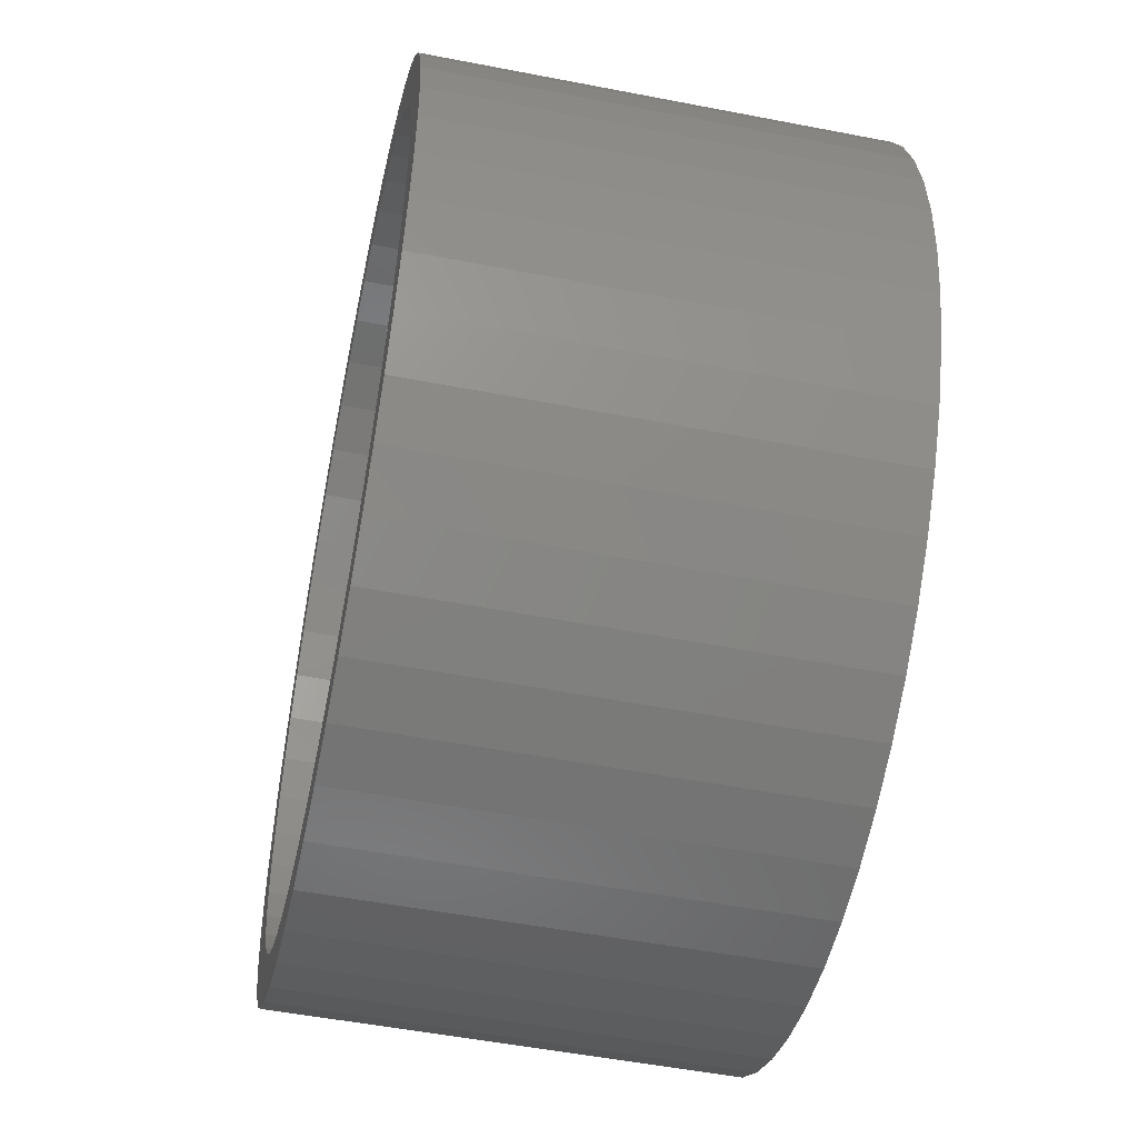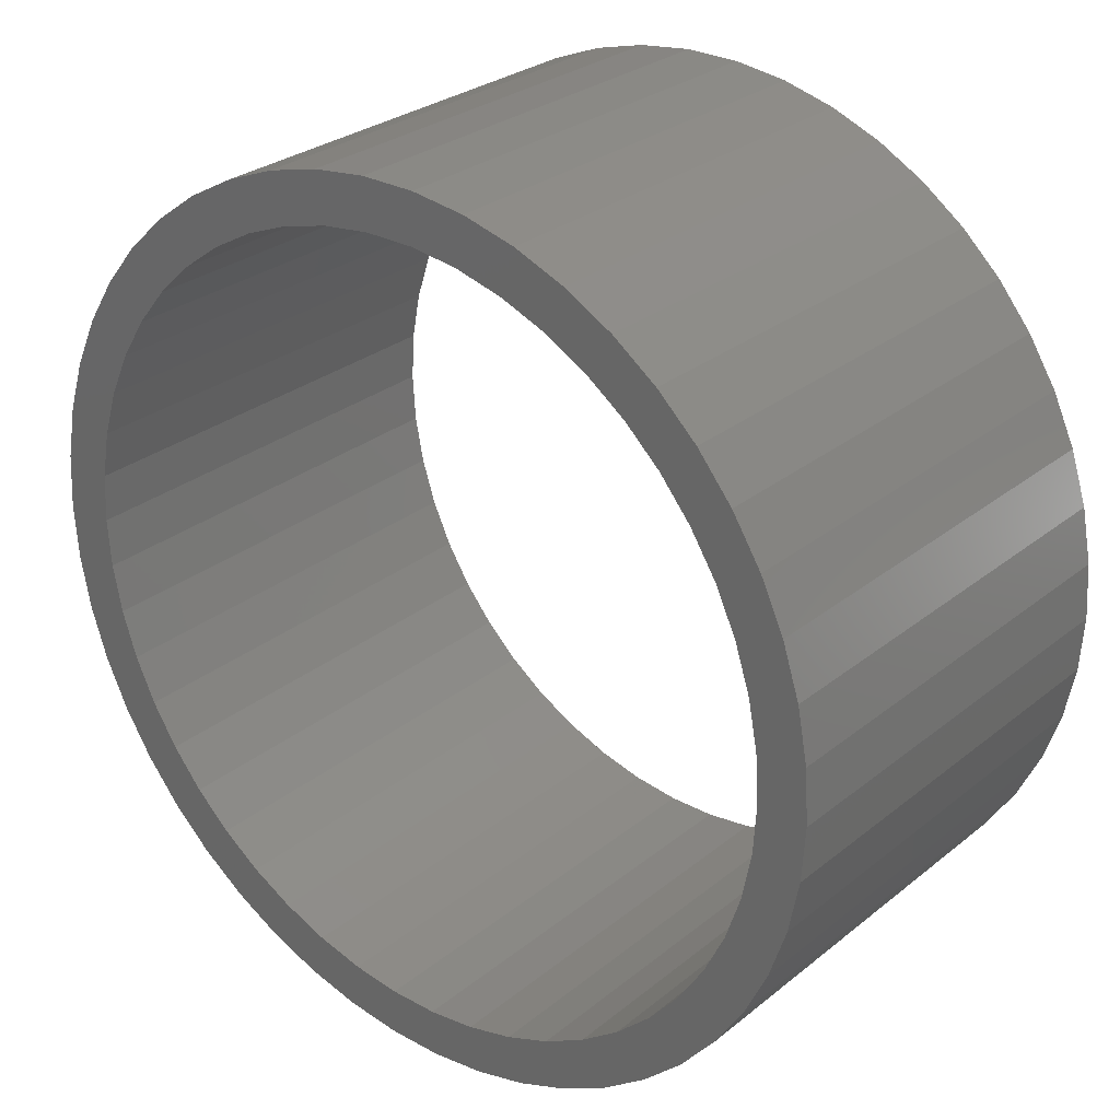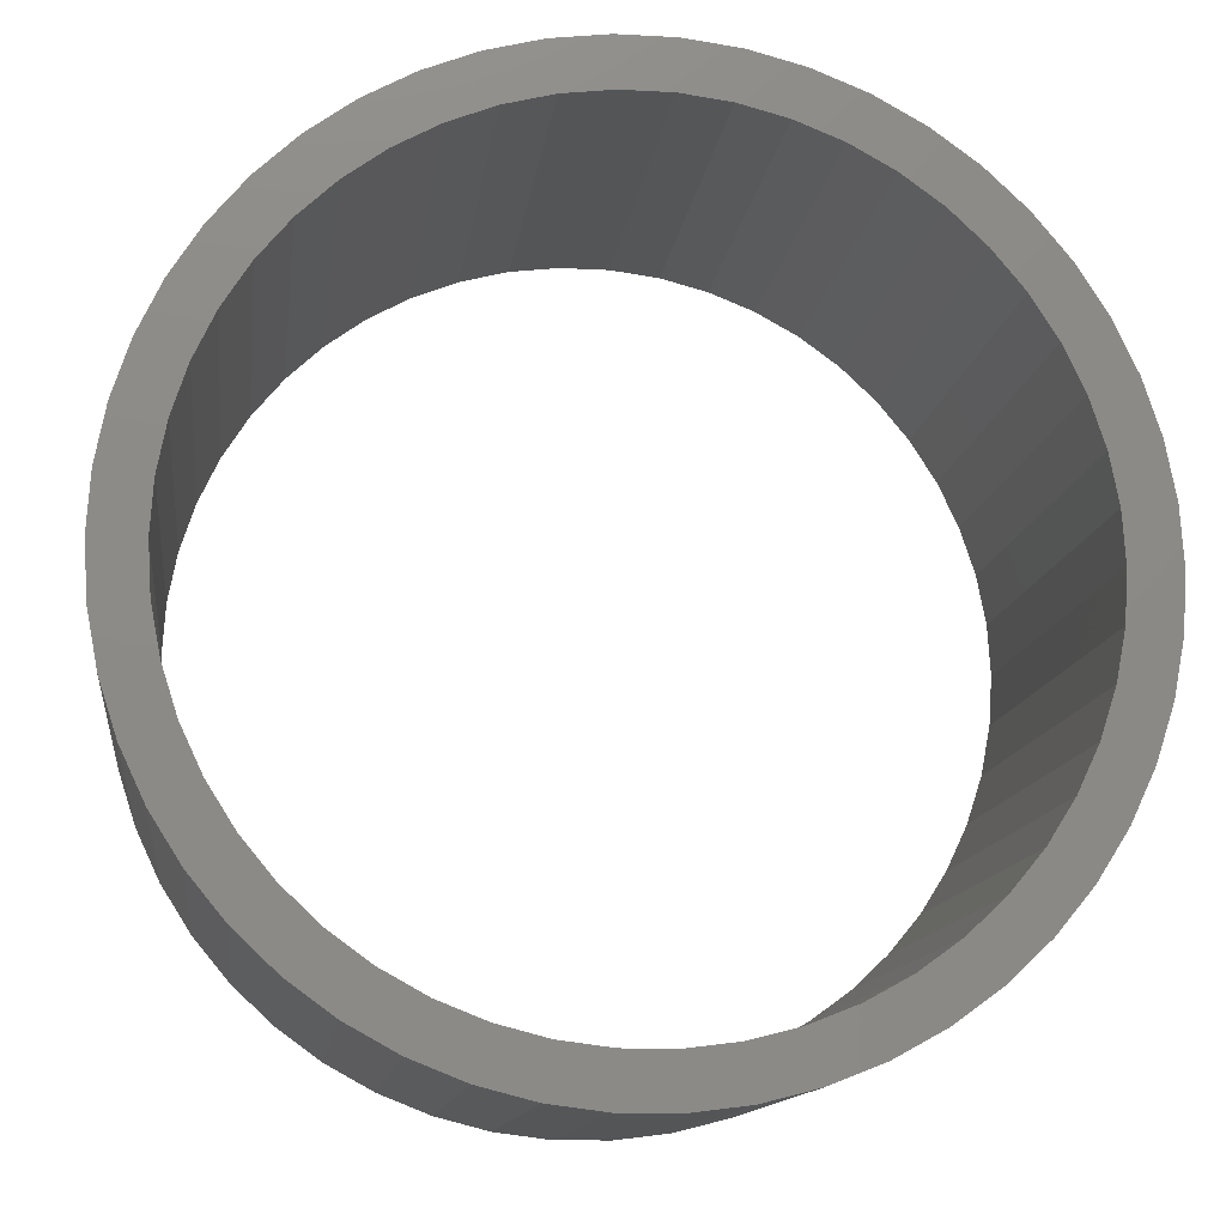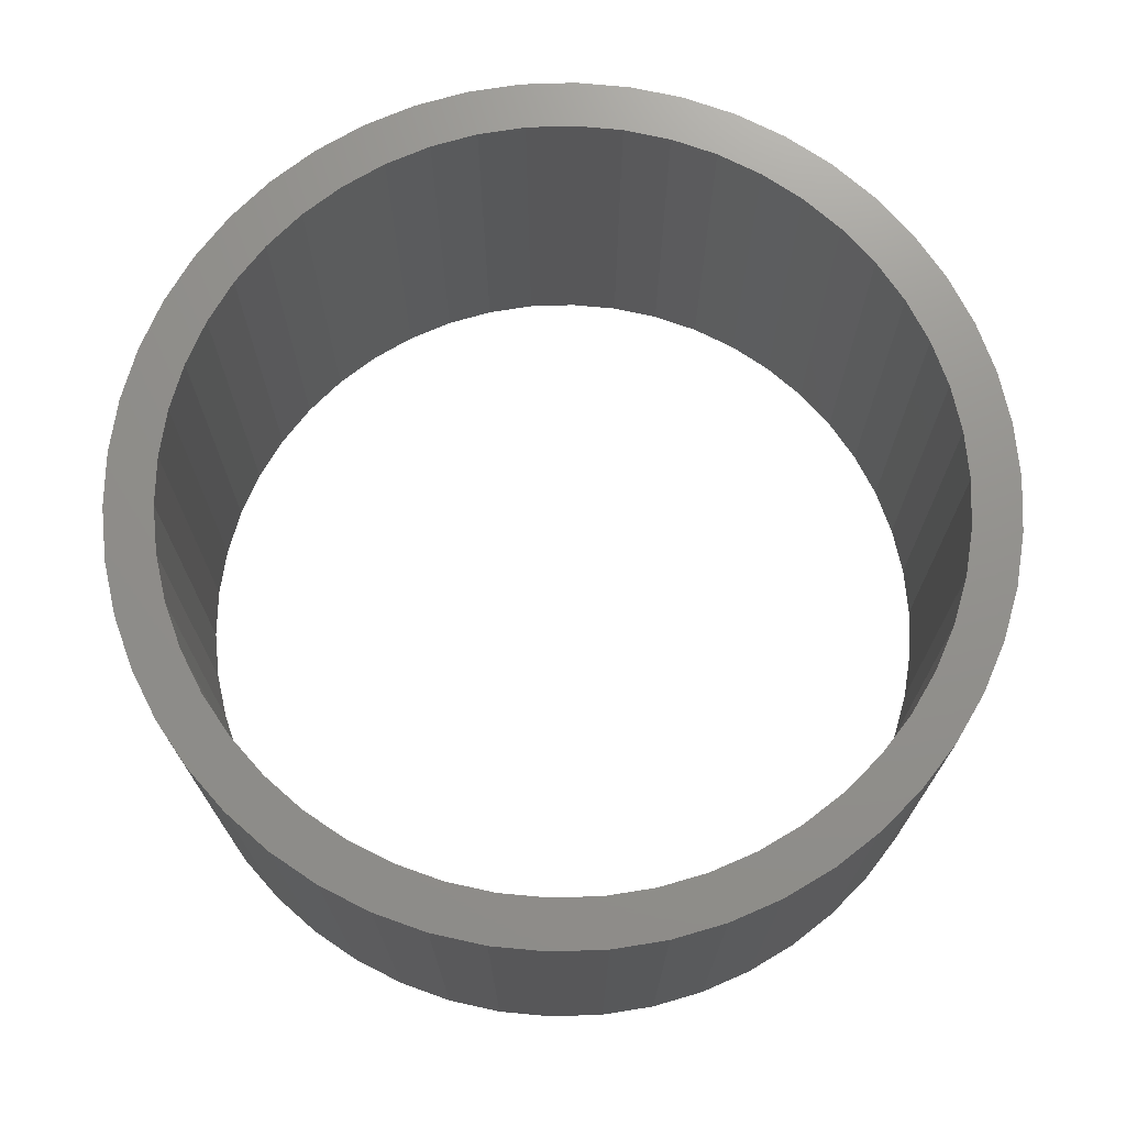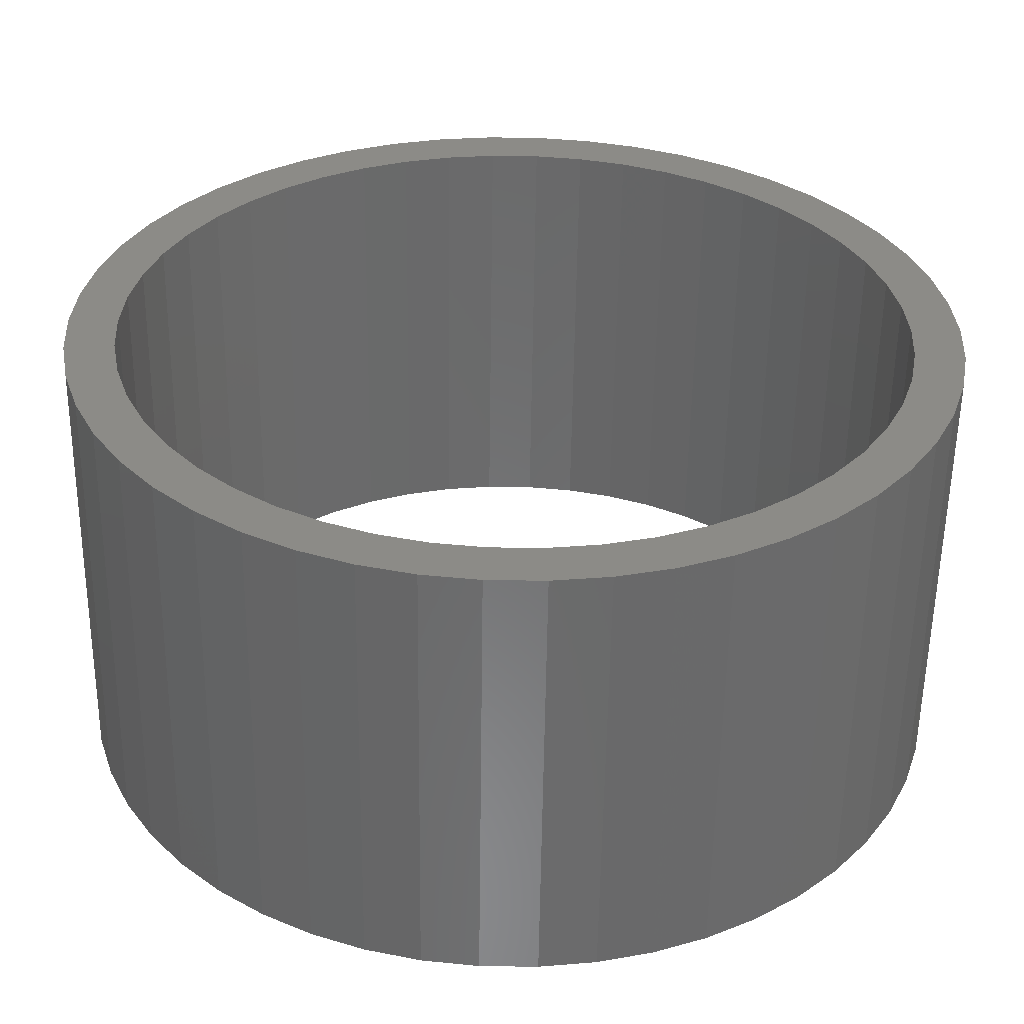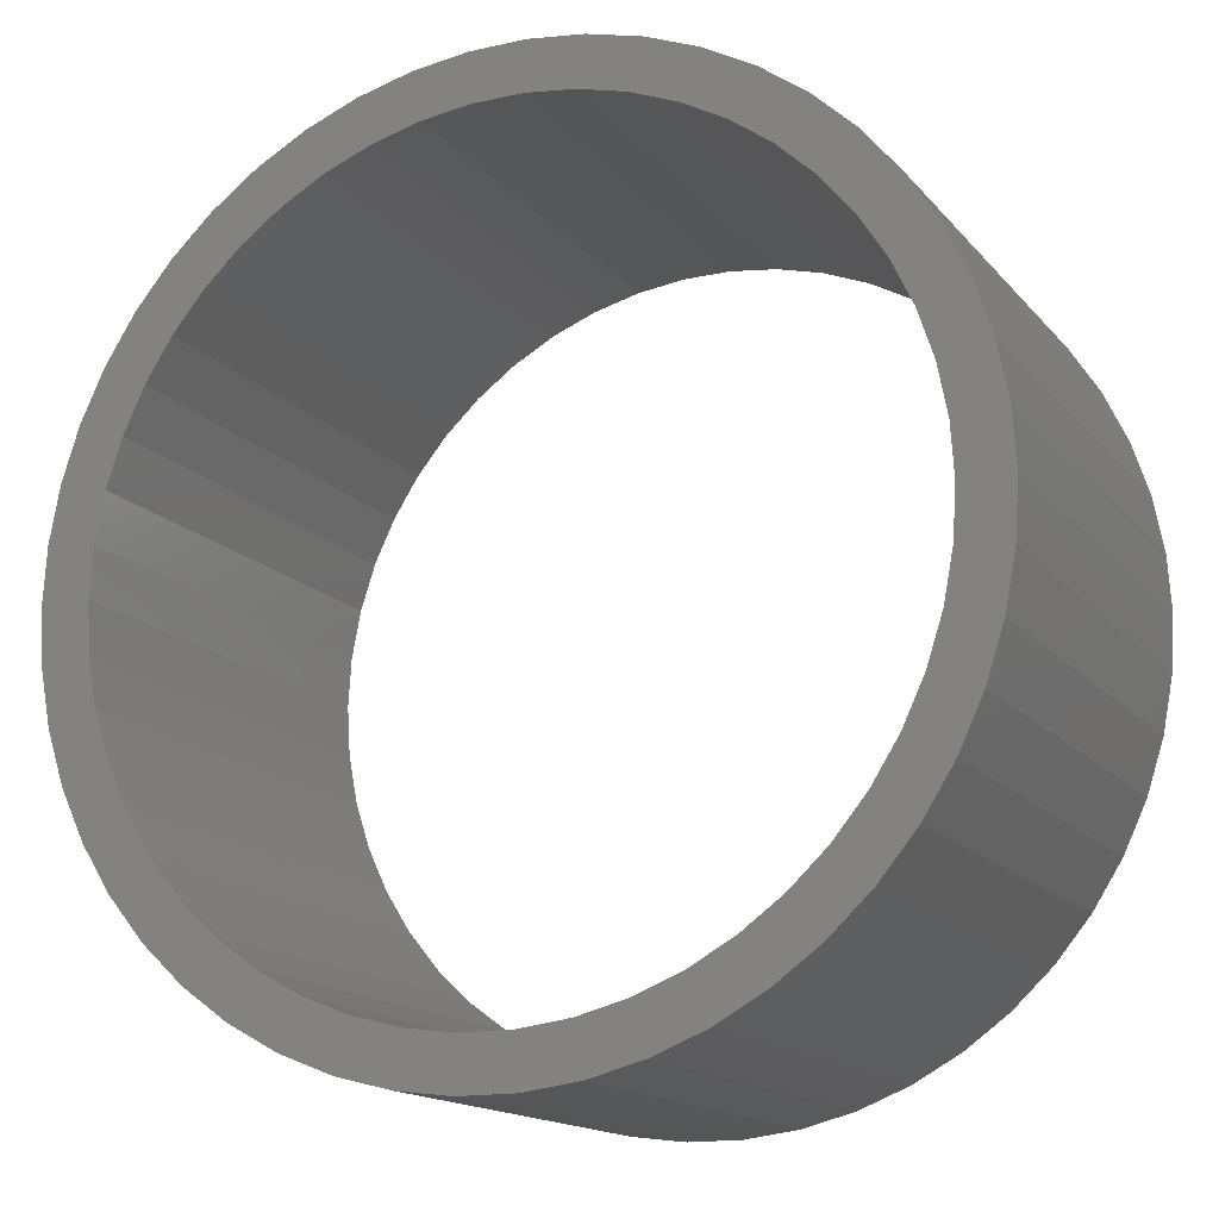
<metadata>
{"format":"stl","ext":"stl","renderer":"f3d","projection":"perspective","resolution":1024,"background":"white","views":[{"elev":-51.8,"azim":-101.9,"up":"+Y"},{"elev":28.3,"azim":39.8,"up":"+Y"},{"elev":-12.8,"azim":172.8,"up":"+Y"},{"elev":72.0,"azim":41.3,"up":"+Z"},{"elev":-56.7,"azim":-0.8,"up":"+Y"},{"elev":-15.3,"azim":-154.6,"up":"+Y"}]}
</metadata>
<code>
# stl→obj: 200 verts, 400 faces
v 9 0 4.5
v 8.929 1.128 -4.5
v 8.929 1.128 4.5
v 9 0 -4.5
v -9 0 -4.5
v -8.929 1.128 4.5
v -8.929 1.128 -4.5
v -9 0 4.5
v 0.5651 8.982 -4.5
v -0.5651 8.982 4.5
v 0.5651 8.982 4.5
v -0.5651 8.982 -4.5
v -0.5651 -8.982 -4.5
v 0.5651 -8.982 4.5
v -0.5651 -8.982 4.5
v 0.5651 -8.982 -4.5
v 6.561 6.161 -4.5
v 5.737 6.935 4.5
v 6.561 6.161 4.5
v 5.737 6.935 -4.5
v -5.737 6.935 -4.5
v -6.561 6.161 4.5
v -5.737 6.935 4.5
v -6.561 6.161 -4.5
v -2.781 8.56 -4.5
v -3.832 8.143 4.5
v -2.781 8.56 4.5
v -3.832 8.143 -4.5
v 8.368 -3.313 4.5
v 8.717 -2.238 -4.5
v 8.717 -2.238 4.5
v 8.368 -3.313 -4.5
v 8.368 3.313 4.5
v 7.887 4.336 -4.5
v 7.887 4.336 4.5
v 8.368 3.313 -4.5
v 8.717 2.238 -4.5
v 8.717 2.238 4.5
v 7.281 5.29 -4.5
v 7.281 5.29 4.5
v 3.832 8.143 -4.5
v 2.781 8.56 4.5
v 3.832 8.143 4.5
v 2.781 8.56 -4.5
v 1.686 8.841 4.5
v 1.686 8.841 -4.5
v 4.822 7.599 -4.5
v 4.822 7.599 4.5
v -8.368 3.313 -4.5
v -7.887 4.336 4.5
v -7.887 4.336 -4.5
v -8.368 3.313 4.5
v -8.717 2.238 -4.5
v -8.717 2.238 4.5
v -1.686 8.841 -4.5
v -1.686 8.841 4.5
v 1.686 -8.841 4.5
v 1.686 -8.841 -4.5
v -7.281 5.29 4.5
v -7.281 5.29 -4.5
v 8 0 4.5
v 7.937 1.003 4.5
v 8.929 -1.128 4.5
v 7.749 1.99 4.5
v 7.937 -1.003 4.5
v 7.438 2.945 4.5
v 7.01 3.854 4.5
v 6.472 4.702 4.5
v 5.832 5.476 4.5
v 5.099 6.164 4.5
v 4.287 6.755 4.5
v 3.406 7.239 4.5
v 2.472 7.608 4.5
v 1.499 7.858 4.5
v 0.5023 7.984 4.5
v -0.5023 7.984 4.5
v -1.499 7.858 4.5
v -2.472 7.608 4.5
v -3.406 7.239 4.5
v -4.287 6.755 4.5
v -4.822 7.599 4.5
v -5.099 6.164 4.5
v -5.832 5.476 4.5
v -6.472 4.702 4.5
v -7.01 3.854 4.5
v -7.438 2.945 4.5
v -7.749 1.99 4.5
v -7.937 1.003 4.5
v 7.749 -1.99 4.5
v 7.438 -2.945 4.5
v 7.887 -4.336 4.5
v 7.01 -3.854 4.5
v 7.281 -5.29 4.5
v 6.472 -4.702 4.5
v 6.561 -6.161 4.5
v 5.832 -5.476 4.5
v 5.737 -6.935 4.5
v 5.099 -6.164 4.5
v 4.822 -7.599 4.5
v 4.287 -6.755 4.5
v 3.832 -8.143 4.5
v 3.406 -7.239 4.5
v 2.781 -8.56 4.5
v 2.472 -7.608 4.5
v 1.499 -7.858 4.5
v 0.5023 -7.984 4.5
v -0.5023 -7.984 4.5
v -1.499 -7.858 4.5
v -1.686 -8.841 4.5
v -2.472 -7.608 4.5
v -2.781 -8.56 4.5
v -3.406 -7.239 4.5
v -3.832 -8.143 4.5
v -4.287 -6.755 4.5
v -4.822 -7.599 4.5
v -5.099 -6.164 4.5
v -5.737 -6.935 4.5
v -5.832 -5.476 4.5
v -6.561 -6.161 4.5
v -6.472 -4.702 4.5
v -7.281 -5.29 4.5
v -7.01 -3.854 4.5
v -7.887 -4.336 4.5
v -7.438 -2.945 4.5
v -8.368 -3.313 4.5
v -7.749 -1.99 4.5
v -8.717 -2.238 4.5
v -7.937 -1.003 4.5
v -8.929 -1.128 4.5
v -8 0 4.5
v -4.822 7.599 -4.5
v 8.929 -1.128 -4.5
v 7.281 -5.29 -4.5
v 6.561 -6.161 -4.5
v 7.887 -4.336 -4.5
v 8 0 -4.5
v 7.937 -1.003 -4.5
v 7.749 -1.99 -4.5
v 7.937 1.003 -4.5
v 7.438 -2.945 -4.5
v 7.01 -3.854 -4.5
v 6.472 -4.702 -4.5
v 5.832 -5.476 -4.5
v 5.737 -6.935 -4.5
v 5.099 -6.164 -4.5
v 4.822 -7.599 -4.5
v 4.287 -6.755 -4.5
v 3.832 -8.143 -4.5
v 3.406 -7.239 -4.5
v 2.781 -8.56 -4.5
v 2.472 -7.608 -4.5
v 1.499 -7.858 -4.5
v 0.5023 -7.984 -4.5
v -0.5023 -7.984 -4.5
v -1.499 -7.858 -4.5
v -1.686 -8.841 -4.5
v -2.472 -7.608 -4.5
v -2.781 -8.56 -4.5
v -3.406 -7.239 -4.5
v -3.832 -8.143 -4.5
v -4.287 -6.755 -4.5
v -4.822 -7.599 -4.5
v -5.099 -6.164 -4.5
v -5.737 -6.935 -4.5
v -5.832 -5.476 -4.5
v -6.561 -6.161 -4.5
v -6.472 -4.702 -4.5
v -7.281 -5.29 -4.5
v -7.01 -3.854 -4.5
v -7.887 -4.336 -4.5
v -7.438 -2.945 -4.5
v -8.368 -3.313 -4.5
v -7.749 -1.99 -4.5
v -8.717 -2.238 -4.5
v -7.937 -1.003 -4.5
v 7.749 1.99 -4.5
v 7.438 2.945 -4.5
v 7.01 3.854 -4.5
v 6.472 4.702 -4.5
v 5.832 5.476 -4.5
v 5.099 6.164 -4.5
v 4.287 6.755 -4.5
v 3.406 7.239 -4.5
v 2.472 7.608 -4.5
v 1.499 7.858 -4.5
v 0.5023 7.984 -4.5
v -0.5023 7.984 -4.5
v -1.499 7.858 -4.5
v -2.472 7.608 -4.5
v -3.406 7.239 -4.5
v -4.287 6.755 -4.5
v -5.099 6.164 -4.5
v -5.832 5.476 -4.5
v -6.472 4.702 -4.5
v -7.01 3.854 -4.5
v -7.438 2.945 -4.5
v -7.749 1.99 -4.5
v -7.937 1.003 -4.5
v -8 0 -4.5
v -8.929 -1.128 -4.5
f 1 2 3
f 2 1 4
f 5 6 7
f 6 5 8
f 9 10 11
f 10 9 12
f 13 14 15
f 14 13 16
f 17 18 19
f 18 17 20
f 21 22 23
f 22 21 24
f 25 26 27
f 26 25 28
f 29 30 31
f 30 29 32
f 33 34 35
f 34 33 36
f 3 37 38
f 37 3 2
f 35 39 40
f 39 35 34
f 41 42 43
f 42 41 44
f 44 45 42
f 45 44 46
f 47 43 48
f 43 47 41
f 49 50 51
f 50 49 52
f 53 52 49
f 52 53 54
f 55 27 56
f 27 55 25
f 16 57 14
f 57 16 58
f 38 36 33
f 36 38 37
f 40 17 19
f 17 40 39
f 46 11 45
f 11 46 9
f 20 48 18
f 48 20 47
f 51 59 60
f 59 51 50
f 60 22 24
f 22 60 59
f 7 54 53
f 54 7 6
f 61 1 3
f 62 3 38
f 1 61 63
f 64 38 33
f 65 63 61
f 63 65 31
f 3 62 61
f 66 33 35
f 38 64 62
f 33 66 64
f 67 35 40
f 35 67 66
f 68 40 19
f 40 68 67
f 19 69 68
f 18 69 19
f 18 70 69
f 48 70 18
f 48 71 70
f 43 71 48
f 43 72 71
f 42 72 43
f 42 73 72
f 45 73 42
f 45 74 73
f 11 74 45
f 11 75 74
f 11 76 75
f 10 76 11
f 10 77 76
f 56 77 10
f 56 78 77
f 27 78 56
f 27 79 78
f 26 79 27
f 26 80 79
f 81 80 26
f 81 82 80
f 23 82 81
f 23 83 82
f 22 83 23
f 83 22 84
f 59 84 22
f 84 59 85
f 50 85 59
f 85 50 86
f 52 86 50
f 86 52 87
f 54 87 52
f 87 54 88
f 89 31 65
f 31 89 29
f 90 29 89
f 29 90 91
f 92 91 90
f 91 92 93
f 94 93 92
f 93 94 95
f 96 95 94
f 96 97 95
f 98 97 96
f 98 99 97
f 100 99 98
f 100 101 99
f 102 101 100
f 102 103 101
f 104 103 102
f 104 57 103
f 105 57 104
f 105 14 57
f 106 14 105
f 107 14 106
f 107 15 14
f 108 15 107
f 108 109 15
f 110 109 108
f 110 111 109
f 112 111 110
f 112 113 111
f 114 113 112
f 114 115 113
f 116 115 114
f 116 117 115
f 118 117 116
f 119 118 120
f 118 119 117
f 121 120 122
f 120 121 119
f 123 122 124
f 125 124 126
f 122 123 121
f 127 126 128
f 129 128 130
f 6 88 54
f 124 125 123
f 88 6 130
f 126 127 125
f 8 130 6
f 128 129 127
f 130 8 129
f 28 81 26
f 81 28 131
f 131 23 81
f 23 131 21
f 12 56 10
f 56 12 55
f 63 4 1
f 4 63 132
f 95 133 93
f 133 95 134
f 91 32 29
f 32 91 135
f 31 132 63
f 132 31 30
f 136 4 132
f 137 132 30
f 4 136 2
f 138 30 32
f 139 2 136
f 2 139 37
f 132 137 136
f 140 32 135
f 30 138 137
f 32 140 138
f 141 135 133
f 135 141 140
f 142 133 134
f 133 142 141
f 134 143 142
f 144 143 134
f 144 145 143
f 146 145 144
f 146 147 145
f 148 147 146
f 148 149 147
f 150 149 148
f 150 151 149
f 58 151 150
f 58 152 151
f 16 152 58
f 16 153 152
f 16 154 153
f 13 154 16
f 13 155 154
f 156 155 13
f 156 157 155
f 158 157 156
f 158 159 157
f 160 159 158
f 160 161 159
f 162 161 160
f 162 163 161
f 164 163 162
f 164 165 163
f 166 165 164
f 165 166 167
f 168 167 166
f 167 168 169
f 170 169 168
f 169 170 171
f 172 171 170
f 171 172 173
f 174 173 172
f 173 174 175
f 176 37 139
f 37 176 36
f 177 36 176
f 36 177 34
f 178 34 177
f 34 178 39
f 179 39 178
f 39 179 17
f 180 17 179
f 180 20 17
f 181 20 180
f 181 47 20
f 182 47 181
f 182 41 47
f 183 41 182
f 183 44 41
f 184 44 183
f 184 46 44
f 185 46 184
f 185 9 46
f 186 9 185
f 187 9 186
f 187 12 9
f 188 12 187
f 188 55 12
f 189 55 188
f 189 25 55
f 190 25 189
f 190 28 25
f 191 28 190
f 191 131 28
f 192 131 191
f 192 21 131
f 193 21 192
f 24 193 194
f 193 24 21
f 60 194 195
f 194 60 24
f 51 195 196
f 49 196 197
f 195 51 60
f 53 197 198
f 7 198 199
f 200 175 174
f 196 49 51
f 175 200 199
f 197 53 49
f 5 199 200
f 198 7 53
f 199 5 7
f 144 95 97
f 95 144 134
f 93 135 91
f 135 93 133
f 158 109 111
f 109 158 156
f 168 123 170
f 123 168 121
f 172 127 174
f 127 172 125
f 150 101 103
f 101 150 148
f 58 103 57
f 103 58 150
f 156 15 109
f 15 156 13
f 160 111 113
f 111 160 158
f 166 117 119
f 117 166 164
f 166 121 168
f 121 166 119
f 170 125 172
f 125 170 123
f 174 129 200
f 129 174 127
f 200 8 5
f 8 200 129
f 146 97 99
f 97 146 144
f 148 99 101
f 99 148 146
f 162 113 115
f 113 162 160
f 164 115 117
f 115 164 162
f 136 62 139
f 62 136 61
f 130 198 88
f 198 130 199
f 187 75 76
f 75 187 186
f 153 107 106
f 107 153 154
f 181 69 70
f 69 181 180
f 193 82 83
f 82 193 192
f 190 78 79
f 78 190 189
f 141 90 140
f 90 141 92
f 177 67 178
f 67 177 66
f 184 72 73
f 72 184 183
f 185 73 74
f 73 185 184
f 183 71 72
f 71 183 182
f 86 195 85
f 195 86 196
f 84 193 83
f 193 84 194
f 189 77 78
f 77 189 188
f 138 65 137
f 65 138 89
f 152 106 105
f 106 152 153
f 176 66 177
f 66 176 64
f 139 64 176
f 64 139 62
f 179 69 180
f 69 179 68
f 178 68 179
f 68 178 67
f 186 74 75
f 74 186 185
f 182 70 71
f 70 182 181
f 85 194 84
f 194 85 195
f 87 196 86
f 196 87 197
f 88 197 87
f 197 88 198
f 191 79 80
f 79 191 190
f 192 80 82
f 80 192 191
f 188 76 77
f 76 188 187
f 137 61 136
f 61 137 65
f 143 94 142
f 94 143 96
f 163 118 116
f 118 163 165
f 122 171 124
f 171 122 169
f 118 167 120
f 167 118 165
f 128 199 130
f 199 128 175
f 147 102 100
f 102 147 149
f 140 89 138
f 89 140 90
f 142 92 141
f 92 142 94
f 155 110 108
f 110 155 157
f 126 175 128
f 175 126 173
f 124 173 126
f 173 124 171
f 143 98 96
f 98 143 145
f 149 104 102
f 104 149 151
f 151 105 104
f 105 151 152
f 154 108 107
f 108 154 155
f 157 112 110
f 112 157 159
f 120 169 122
f 169 120 167
f 145 100 98
f 100 145 147
f 159 114 112
f 114 159 161
f 161 116 114
f 116 161 163

</code>
